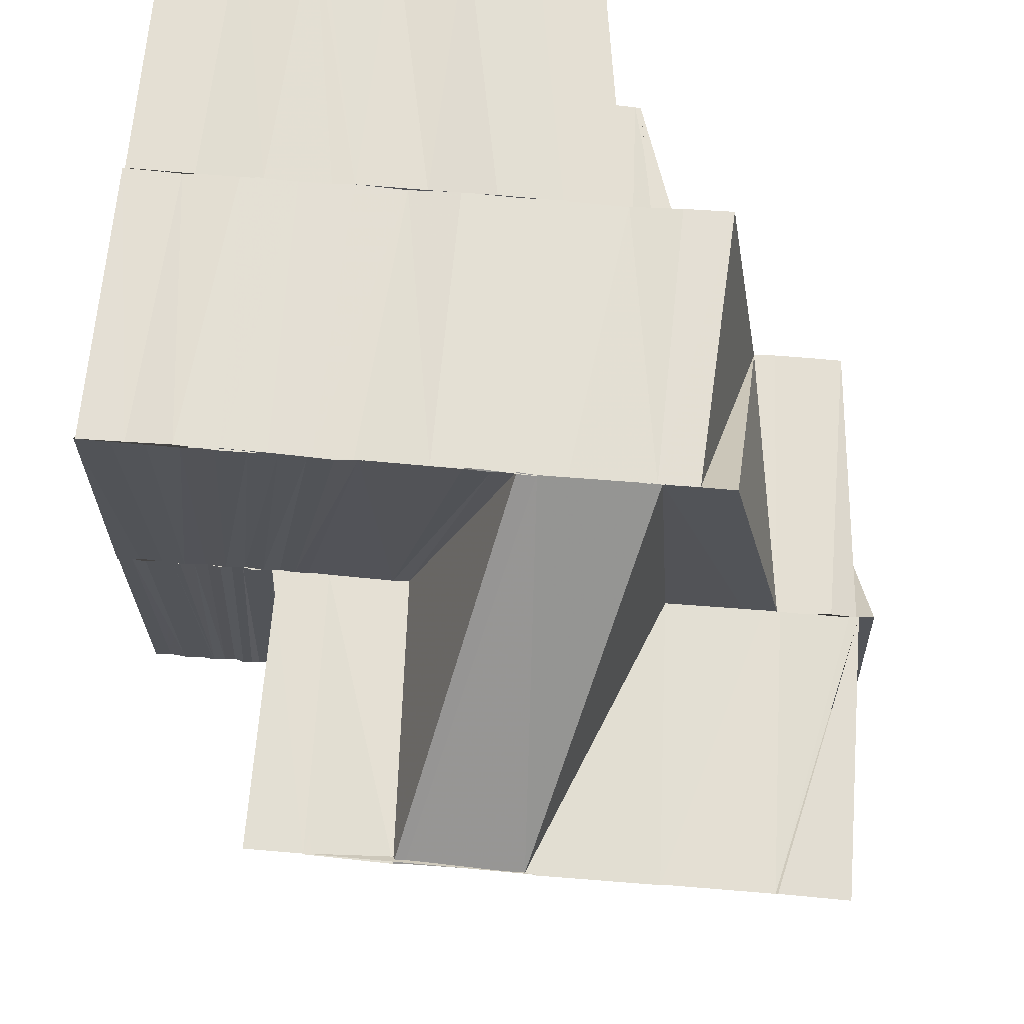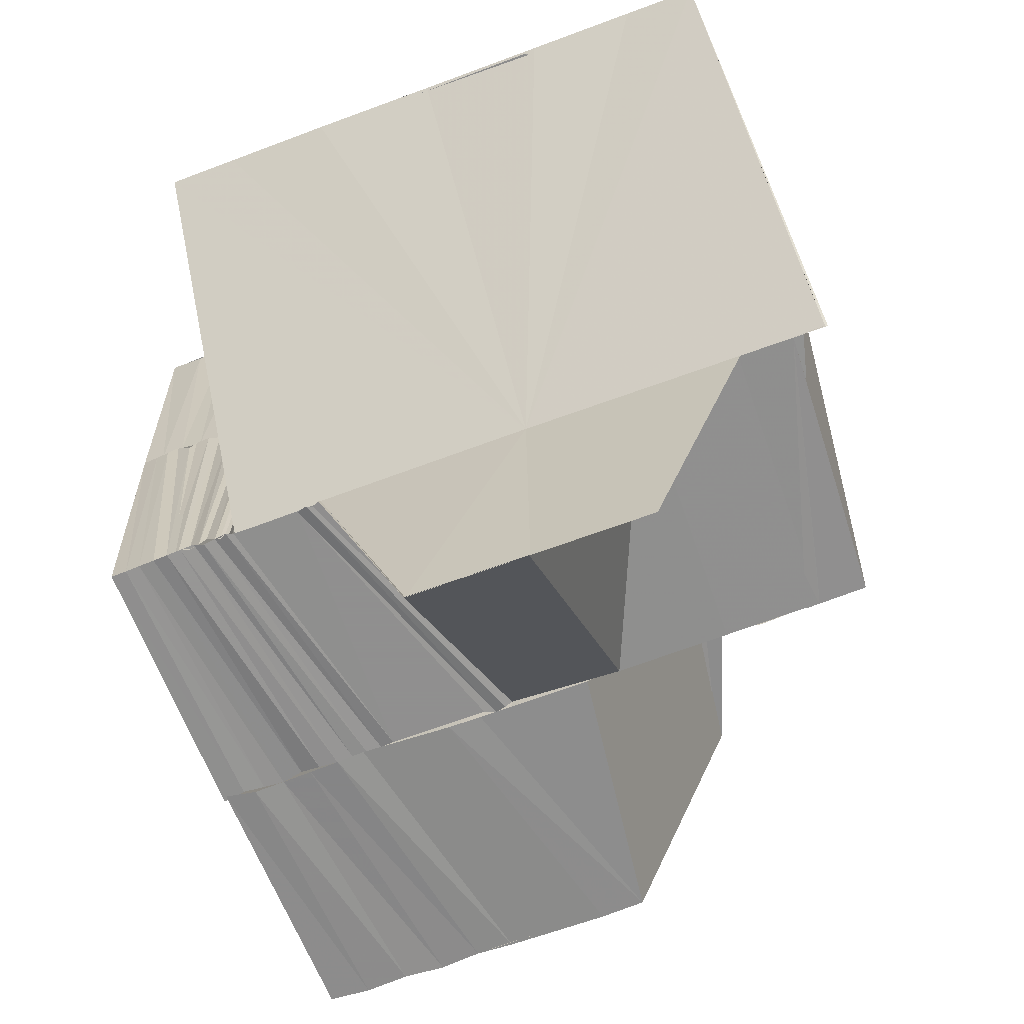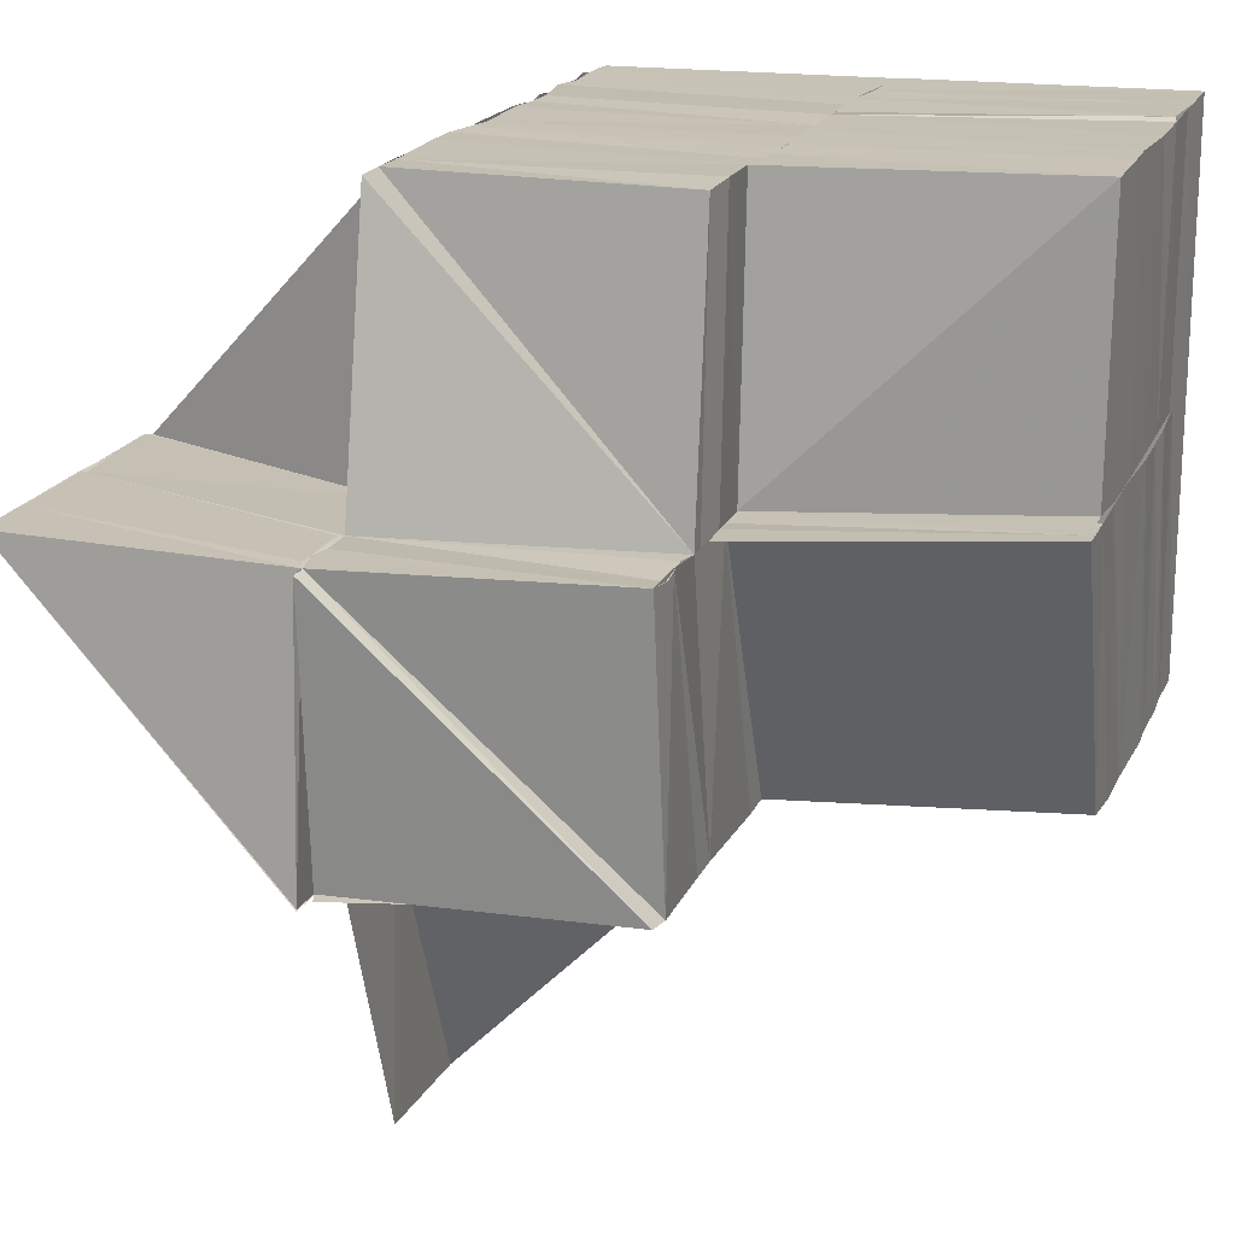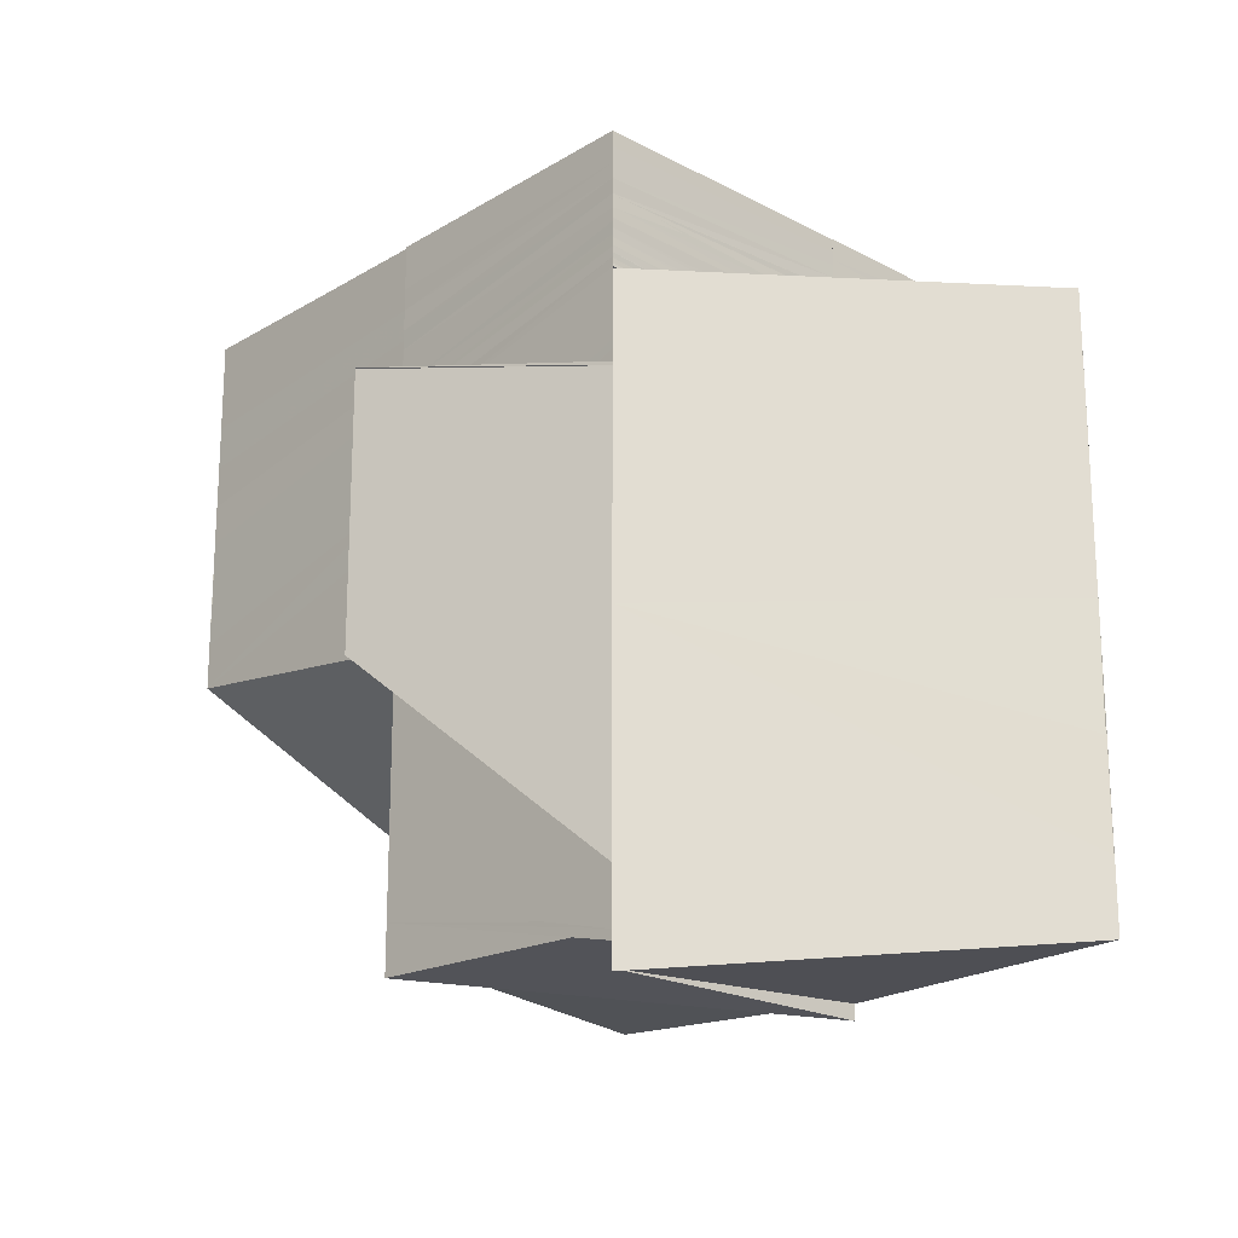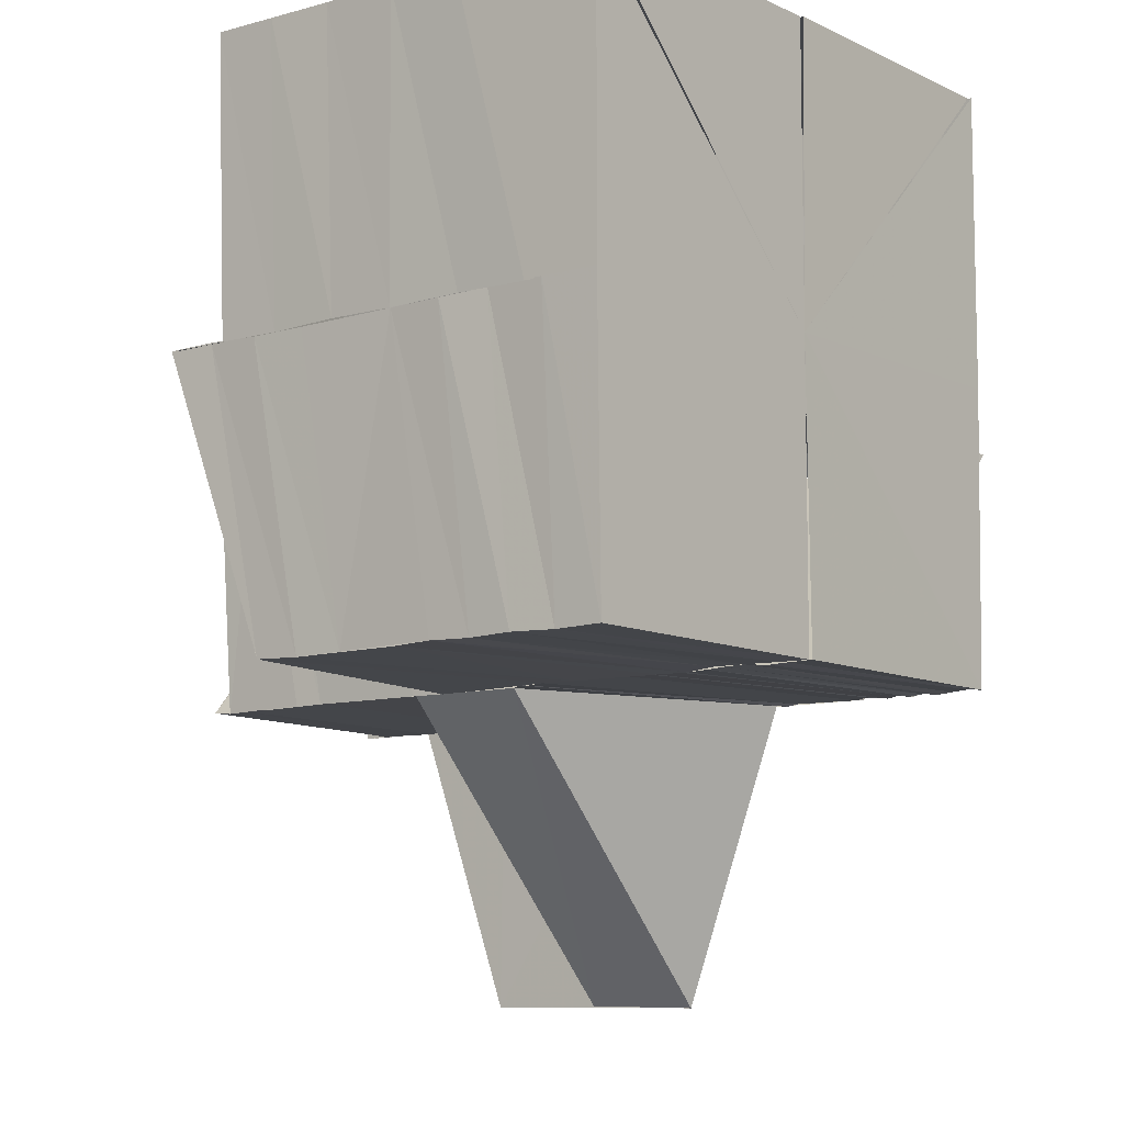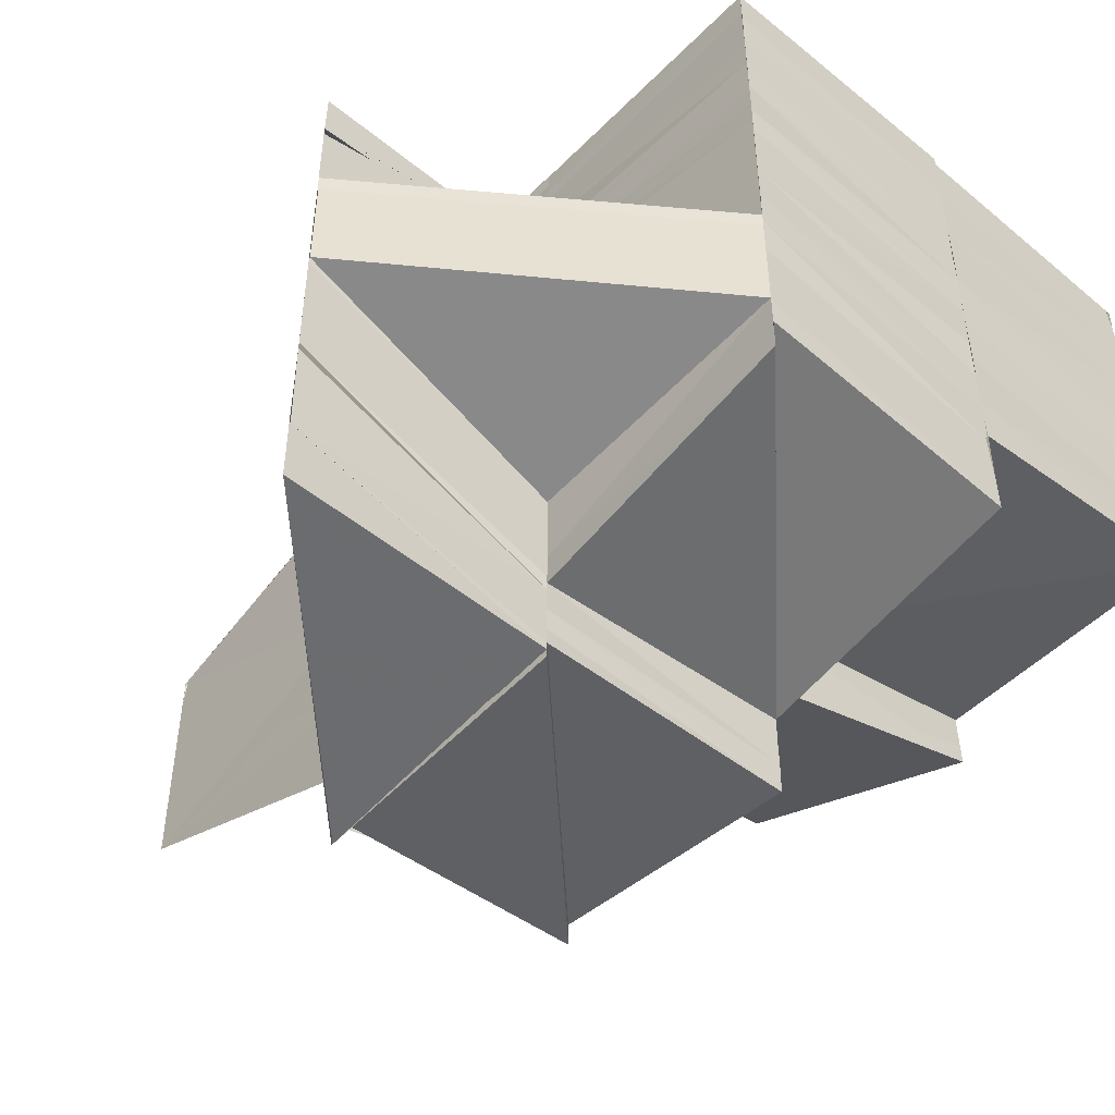
<metadata>
{"format":"obj","ext":"obj","renderer":"f3d","projection":"perspective","resolution":1024,"background":"white","views":[{"elev":67.2,"azim":94.9,"up":"+Y"},{"elev":-64.9,"azim":110.8,"up":"+Y"},{"elev":18.7,"azim":-161.2,"up":"+Y"},{"elev":-22.2,"azim":46.0,"up":"+Z"},{"elev":-9.1,"azim":-51.6,"up":"+Y"},{"elev":-49.8,"azim":137.6,"up":"+Z"}]}
</metadata>
<code>
o 28812
v 2227 1871 7.909
v 2227 1871 7.909
v 2227 1871 7.91
v 2227 1871 7.91
v 2227 1871 7.909
v 2227 1871 7.909
v 2227 1871 7.91
v 2227 1871 7.909
v 2227 1871 7.91
v 2227 1871 7.91
v 2227 1871 7.91
v 2227 1871 7.912
v 2227 1871 7.928
v 2227 1871 7.93
v 2227 1871 7.93
v 2227 1871 7.93
v 2227 1871 7.93
v 2227 1871 7.931
v 2227 1871 7.92
v 2227 1871 7.916
v 2227 1871 7.916
v 2227 1871 7.916
v 2227 1871 7.912
v 2227 1871 7.92
v 2227 1871 7.916
v 2227 1871 7.912
v 2227 1871 7.912
v 2227 1871 7.913
v 2227 1871 7.91
v 2227 1871 7.912
v 2227 1871 7.91
v 2227 1871 7.924
v 2227 1871 7.924
v 2227 1871 7.928
v 2227 1871 7.924
v 2227 1871 7.928
v 2227 1871 7.928
v 2227 1871 7.924
v 2227 1871 7.928
v 2227 1871 7.925
v 2227 1871 7.929
v 2227 1871 7.925
v 2227 1871 7.929
v 2227 1871 7.931
v 2227 1871 7.931
v 2227 1871 7.929
v 2227 1871 7.932
v 2227 1871 7.93
v 2227 1871 7.932
v 2227 1871 7.93
v 2227 1871 7.933
v 2227 1871 7.931
v 2227 1871 7.933
v 2227 1871 7.932
v 2227 1871 7.933
v 2227 1871 7.934
v 2227 1871 7.934
v 2227 1871 7.933
v 2227 1871 7.934
v 2227 1871 7.935
v 2227 1871 7.933
v 2227 1871 7.934
v 2227 1871 7.935
v 2227 1871 7.934
v 2227 1871 7.935
v 2227 1871 7.935
v 2227 1871 7.935
v 2227 1871 7.936
v 2227 1871 7.936
v 2227 1871 7.936
v 2227 1871 7.936
v 2227 1871 7.936
v 2227 1871 7.935
v 2227 1871 7.935
v 2227 1871 7.936
v 2227 1871 7.935
v 2227 1871 7.935
v 2227 1871 7.934
v 2227 1871 7.934
v 2227 1871 7.934
v 2227 1871 7.934
v 2227 1871 7.934
v 2227 1871 7.933
v 2227 1871 7.933
v 2227 1871 7.934
v 2227 1871 7.91
v 2227 1871 7.91
v 2227 1871 7.912
v 2227 1871 7.913
v 2227 1871 7.916
v 2227 1871 7.916
v 2227 1871 7.913
v 2227 1871 7.917
v 2227 1871 7.92
v 2227 1871 7.917
v 2227 1871 7.921
v 2227 1871 7.914
v 2227 1871 7.917
v 2227 1871 7.913
v 2227 1871 7.915
v 2227 1871 7.915
v 2227 1871 7.914
v 2227 1871 7.916
v 2227 1871 7.917
v 2227 1871 7.921
v 2227 1871 7.921
v 2227 1871 7.921
v 2227 1871 7.925
v 2227 1871 7.925
v 2227 1871 7.922
v 2227 1871 7.922
v 2227 1871 7.926
v 2227 1871 7.926
v 2227 1871 7.928
v 2227 1871 7.928
v 2227 1871 7.928
v 2227 1871 7.93
v 2227 1871 7.928
v 2227 1871 7.93
v 2227 1871 7.928
v 2227 1871 7.93
v 2227 1871 7.923
v 2227 1871 7.926
v 2227 1871 7.922
v 2227 1871 7.926
v 2227 1871 7.923
v 2227 1871 7.927
v 2227 1871 7.929
v 2227 1871 7.93
v 2227 1871 7.928
v 2227 1871 7.93
v 2227 1871 7.928
v 2227 1871 7.931
v 2227 1871 7.929
v 2227 1871 7.931
v 2227 1871 7.93
v 2227 1871 7.932
v 2227 1871 7.931
v 2227 1871 7.933
v 2227 1871 7.932
v 2227 1871 7.933
v 2227 1871 7.934
v 2227 1871 7.934
v 2227 1871 7.935
v 2227 1871 7.935
v 2227 1871 7.936
v 2227 1871 7.936
v 2227 1871 7.936
v 2227 1871 7.936
v 2227 1871 7.936
v 2227 1871 7.933
v 2227 1871 7.933
v 2227 1871 7.936
v 2227 1871 7.931
v 2227 1871 7.93
v 2227 1871 7.929
v 2227 1871 7.928
v 2227 1871 7.93
v 2227 1871 7.928
v 2227 1871 7.93
v 2227 1871 7.928
v 2227 1871 7.926
v 2227 1871 7.925
v 2227 1871 7.925
v 2227 1871 7.923
v 2227 1871 7.923
v 2227 1871 7.921
v 2227 1871 7.921
v 2227 1871 7.923
v 2227 1871 7.921
v 2227 1871 7.919
v 2227 1871 7.923
v 2227 1871 7.925
v 2227 1871 7.928
v 2227 1871 7.93
v 2227 1871 7.925
v 2227 1871 7.923
v 2227 1871 7.928
v 2227 1871 7.93
v 2227 1871 7.921
v 2227 1871 7.918
v 2227 1871 7.919
v 2227 1871 7.921
v 2227 1871 7.921
v 2227 1871 7.921
v 2227 1871 7.933
v 2227 1871 7.933
v 2227 1871 7.935
v 2227 1871 7.935
v 2227 1871 7.935
v 2227 1871 7.936
v 2227 1871 7.936
v 2227 1871 7.934
v 2227 1871 7.934
v 2227 1871 7.936
v 2227 1871 7.933
v 2227 1871 7.932
v 2227 1871 7.931
v 2227 1871 7.93
v 2227 1871 7.93
v 2227 1871 7.928
v 2227 1871 7.928
v 2227 1871 7.926
v 2227 1871 7.927
v 2227 1871 7.924
v 2227 1871 7.924
v 2227 1871 7.922
v 2227 1871 7.923
v 2227 1871 7.921
v 2227 1871 7.921
v 2227 1871 7.919
v 2227 1871 7.92
v 2227 1871 7.917
v 2227 1871 7.917
v 2227 1871 7.915
v 2227 1871 7.916
v 2227 1871 7.915
v 2227 1871 7.917
v 2227 1871 7.918
v 2227 1871 7.919
v 2227 1871 7.916
v 2227 1871 7.928
v 2227 1871 7.928
v 2227 1871 7.924
v 2227 1871 7.912
v 2227 1871 7.91
v 2227 1871 7.91
v 2227 1871 7.928
v 2227 1871 7.93
v 2227 1871 7.93
v 2227 1871 7.93
v 2227 1871 7.93
v 2227 1871 7.931
v 2227 1871 7.93
v 2227 1871 7.931
v 2227 1871 7.931
v 2227 1871 7.931
v 2227 1871 7.931
v 2227 1871 7.931
v 2227 1871 7.931
v 2227 1871 7.932
v 2227 1871 7.931
v 2227 1871 7.932
v 2227 1871 7.932
v 2227 1871 7.932
v 2227 1871 7.932
v 2227 1871 7.933
v 2227 1871 7.933
v 2227 1871 7.933
v 2227 1871 7.933
v 2227 1871 7.933
v 2227 1871 7.934
v 2227 1871 7.934
v 2227 1871 7.933
v 2227 1871 7.913
v 2227 1871 7.911
v 2227 1871 7.91
v 2227 1871 7.91
v 2227 1871 7.911
v 2227 1871 7.909
v 2227 1871 7.911
v 2227 1871 7.91
v 2227 1871 7.909
v 2227 1871 7.91
v 2227 1871 7.911
v 2227 1871 7.911
v 2227 1871 7.911
v 2227 1871 7.912
v 2227 1871 7.912
v 2227 1871 7.913
v 2227 1871 7.913
v 2227 1871 7.914
v 2227 1871 7.913
v 2227 1871 7.915
v 2227 1871 7.911
v 2227 1871 7.911
v 2227 1871 7.91
v 2227 1871 7.911
v 2227 1871 7.911
v 2227 1871 7.91
v 2227 1871 7.915
v 2227 1871 7.913
v 2227 1871 7.911
v 2227 1871 7.916
v 2227 1871 7.911
v 2227 1871 7.911
v 2227 1871 7.914
v 2227 1871 7.917
v 2227 1871 7.92
v 2227 1871 7.921
v 2227 1871 7.917
v 2227 1871 7.919
v 2227 1871 7.915
v 2227 1871 7.921
v 2227 1871 7.923
v 2227 1871 7.925
v 2227 1871 7.923
v 2227 1871 7.927
v 2227 1871 7.924
v 2227 1871 7.93
v 2227 1871 7.928
v 2227 1871 7.924
v 2227 1871 7.931
v 2227 1871 7.929
v 2227 1871 7.932
v 2227 1871 7.931
v 2227 1871 7.929
v 2227 1871 7.932
v 2227 1871 7.931
v 2227 1871 7.934
v 2227 1871 7.934
v 2227 1871 7.932
v 2227 1871 7.936
v 2227 1871 7.936
v 2227 1871 7.936
v 2227 1871 7.934
v 2227 1871 7.936
v 2227 1871 7.935
v 2227 1871 7.933
v 2227 1871 7.934
v 2227 1871 7.932
v 2227 1871 7.932
v 2227 1871 7.93
v 2227 1871 7.931
v 2227 1871 7.928
v 2227 1871 7.929
v 2227 1871 7.926
v 2227 1871 7.924
v 2227 1871 7.922
v 2227 1871 7.92
v 2227 1871 7.923
v 2227 1871 7.924
v 2227 1871 7.915
v 2227 1871 7.915
v 2227 1871 7.914
v 2227 1871 7.916
v 2227 1871 7.917
v 2227 1871 7.915
v 2227 1871 7.914
v 2227 1871 7.915
v 2227 1871 7.916
v 2227 1871 7.921
v 2227 1871 7.919
v 2227 1871 7.917
v 2227 1871 7.919
v 2227 1871 7.917
v 2227 1871 7.915
v 2227 1871 7.919
v 2227 1871 7.916
v 2227 1871 7.923
v 2227 1871 7.92
v 2227 1871 7.919
v 2227 1871 7.919
v 2227 1871 7.92
v 2227 1871 7.917
v 2227 1871 7.92
v 2227 1871 7.919
v 2227 1871 7.917
v 2227 1871 7.921
v 2227 1871 7.918
v 2227 1871 7.919
v 2227 1871 7.916
v 2227 1871 7.909
v 2227 1871 7.91
v 2227 1871 7.92
v 2227 1871 7.912
v 2227 1871 7.916
v 2227 1871 7.912
v 2227 1871 7.92
v 2227 1871 7.924
v 2227 1871 7.928
v 2227 1871 7.93
v 2227 1871 7.931
v 2227 1871 7.928
v 2227 1871 7.924
v 2227 1871 7.928
v 2227 1871 7.92
v 2227 1871 7.916
v 2227 1871 7.912
f 1 2 3
f 4 5 2
f 6 7 3
f 6 8 9
f 10 11 12
f 13 14 15
f 16 17 18
f 19 20 21
f 22 20 23
f 19 24 20
f 24 25 20
f 20 25 26
f 25 27 26
f 27 28 29
f 26 30 31
f 32 24 19
f 33 32 19
f 34 32 35
f 36 37 32
f 37 38 32
f 37 39 38
f 39 40 38
f 39 41 40
f 41 42 40
f 41 43 42
f 44 43 41
f 44 45 43
f 45 46 43
f 45 47 46
f 47 48 46
f 47 49 48
f 49 50 48
f 49 51 50
f 51 52 50
f 51 53 52
f 53 54 52
f 55 56 54
f 57 58 54
f 56 59 58
f 59 60 61
f 62 61 58
f 60 63 64
f 65 64 61
f 66 67 64
f 63 68 67
f 68 69 67
f 68 69 70
f 71 68 70
f 71 72 73
f 74 75 66
f 74 73 76
f 77 74 65
f 77 76 78
f 79 77 62
f 79 78 80
f 81 79 82
f 81 80 83
f 84 85 83
f 86 87 88
f 87 89 88
f 88 89 90
f 89 91 90
f 89 92 91
f 92 93 91
f 91 93 94
f 95 96 94
f 97 98 93
f 99 100 97
f 97 101 98
f 102 103 101
f 104 98 105
f 98 106 107
f 107 106 108
f 106 109 108
f 106 110 109
f 111 112 109
f 109 113 114
f 109 114 115
f 116 114 117
f 118 115 119
f 120 118 121
f 122 123 113
f 124 122 125
f 122 126 123
f 126 127 123
f 123 127 128
f 127 129 128
f 127 130 129
f 130 131 129
f 130 132 131
f 132 133 131
f 132 134 133
f 134 135 133
f 134 136 135
f 136 137 135
f 136 138 137
f 138 139 137
f 138 140 139
f 140 141 139
f 140 142 141
f 142 143 141
f 142 144 143
f 144 145 143
f 144 146 145
f 147 148 145
f 147 148 70
f 149 150 70
f 149 150 151
f 152 153 151
f 152 151 154
f 155 152 154
f 155 154 156
f 157 155 156
f 158 155 157
f 159 160 157
f 161 157 162
f 163 159 162
f 164 162 165
f 166 163 165
f 167 166 168
f 169 165 168
f 170 168 171
f 172 173 169
f 173 174 164
f 174 175 161
f 173 176 177
f 174 178 176
f 175 179 178
f 172 177 180
f 181 180 182
f 183 172 184
f 185 184 181
f 175 186 158
f 186 187 158
f 186 188 187
f 189 190 187
f 189 190 70
f 191 192 70
f 191 192 193
f 194 195 193
f 194 193 196
f 197 194 196
f 197 196 198
f 199 197 198
f 199 198 200
f 201 199 200
f 201 200 202
f 203 201 202
f 203 202 204
f 205 203 204
f 206 203 205
f 207 206 205
f 207 205 208
f 209 207 208
f 209 208 210
f 211 209 210
f 211 210 212
f 213 211 212
f 214 211 213
f 215 213 216
f 217 218 213
f 219 220 214
f 221 219 214
f 222 223 224
f 225 226 227
f 228 229 230
f 231 232 233
f 234 235 233
f 234 236 235
f 236 237 235
f 236 238 237
f 238 239 237
f 238 240 239
f 240 241 239
f 240 242 241
f 242 243 241
f 242 244 243
f 244 245 243
f 244 246 245
f 246 247 245
f 246 248 247
f 248 249 247
f 248 250 249
f 250 251 249
f 250 252 251
f 252 253 254
f 255 256 257
f 258 259 260
f 261 262 263
f 264 265 266
f 267 268 266
f 267 269 268
f 269 270 268
f 269 271 270
f 271 272 270
f 273 272 274
f 275 276 277
f 278 279 280
f 281 282 283
f 281 284 282
f 285 282 286
f 284 287 282
f 284 288 287
f 289 288 284
f 289 290 291
f 288 292 293
f 294 295 292
f 296 297 294
f 296 298 297
f 298 299 295
f 300 301 298
f 298 301 302
f 300 303 301
f 303 304 301
f 303 305 304
f 305 306 307
f 61 308 306
f 305 61 309
f 310 311 308
f 61 310 312
f 313 314 311
f 310 315 316
f 313 317 70
f 317 318 70
f 317 318 319
f 320 317 319
f 316 319 321
f 322 320 321
f 312 321 323
f 324 322 323
f 309 323 325
f 326 324 325
f 304 325 327
f 327 325 328
f 327 328 329
f 302 327 329
f 302 329 330
f 331 332 330
f 333 334 335
f 336 337 334
f 333 336 338
f 339 340 341
f 342 343 344
f 345 346 347
f 346 348 349
f 350 351 352
f 353 354 355
f 356 357 358
f 357 359 360
f 361 360 362
f 363 364 365
f 364 366 365
f 367 368 365
f 369 21 365
f 370 369 365
f 371 370 365
f 372 373 365
f 374 372 365
f 375 376 365
f 377 375 365
f 378 377 365
f 379 378 365

</code>
